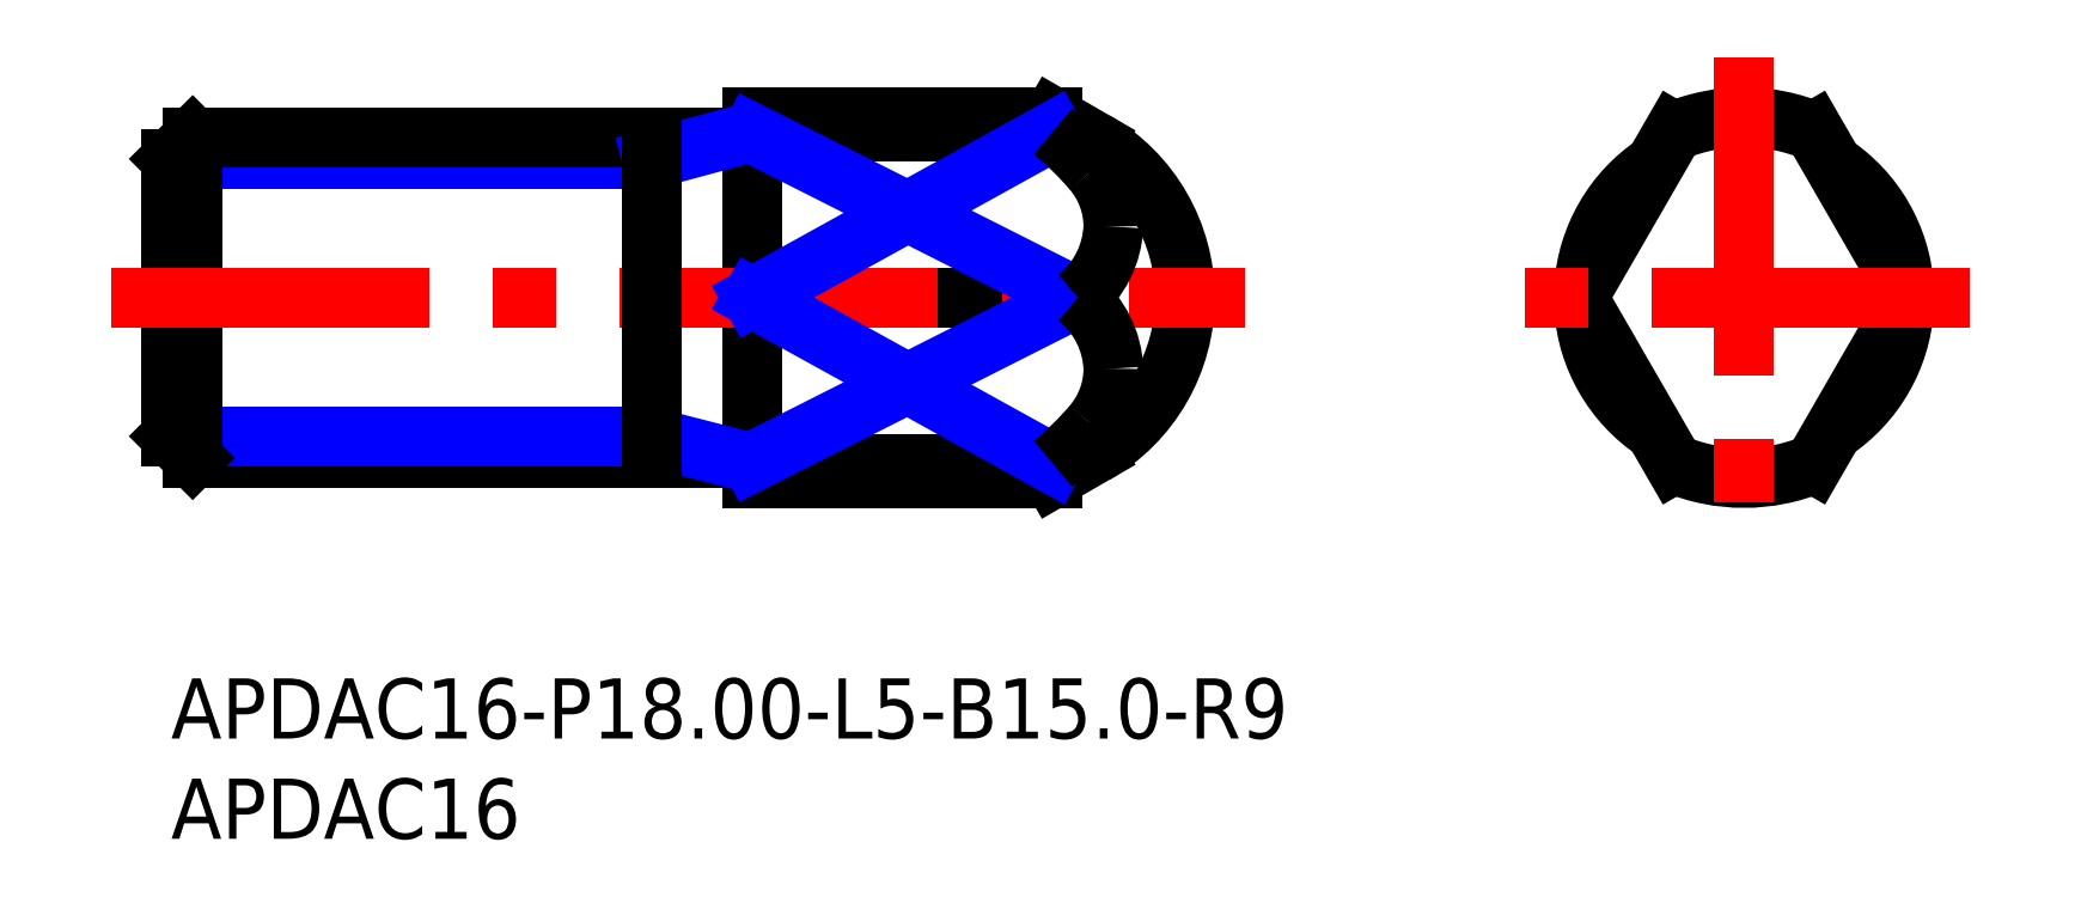
<metadata>
{"format":"dxf","ext":"dxf","renderer":"ezdxf+matplotlib","layout":"modelspace","background":"white","min_lineweight":24,"dpi":150}
</metadata>
<code>
0
SECTION
2
ENTITIES
0
INSERT
8
MSM_CONTINUOUS
2
*U15
10
0
20
0
30
0
0
INSERT
8
MSM_CONTINUOUS
2
*U16
10
0
20
0
30
0
0
LINE
8
MSM_CONTINUOUS
10
44
20
28
30
0
11
29
21
28
31
0
0
LINE
8
MSM_CONTINUOUS
10
29
20
10
30
0
11
44
21
10
31
0
0
LINE
8
MSM_CONTINUOUS
10
46.09
20
26.79
30
0
11
44
21
28
31
0
0
LINE
8
MSM_CONTINUOUS
10
44
20
10
30
0
11
46.09
21
11.21
31
0
0
ARC
8
MSM_CONTINUOUS
10
41.59
20
19
30
0
40
9
50
300
51
60
0
LINE
8
MSM_CONTINUOUS
10
29
20
27.29
30
0
11
44
21
27.29
31
0
0
LINE
8
MSM_CONTINUOUS
10
44
20
10.71
30
0
11
29
21
10.71
31
0
0
LINE
8
MSM_CONTINUOUS
10
45.23
20
19
30
0
11
29
21
19
31
0
0
ARC
8
MSM_CONTINUOUS
10
78.48
20
19
30
0
40
8
50
303.8
51
356.2
0
ARC
8
MSM_CONTINUOUS
10
78.48
20
19
30
0
40
8
50
3.781
51
56.22
0
ARC
8
MSM_CONTINUOUS
10
78.48
20
19
30
0
40
8
50
183.8
51
236.2
0
ARC
8
MSM_CONTINUOUS
10
78.48
20
19
30
0
40
8
50
123.8
51
176.2
0
ARC
8
MSM_CONTINUOUS
10
78.48
20
19
30
0
40
9
50
67.11
51
112.9
0
ARC
8
MSM_CONTINUOUS
10
78.48
20
19
30
0
40
9
50
247.1
51
292.9
0
LINE
8
MSM_CONTINUOUS
10
74.98
20
27.29
30
0
11
70.19
21
19
31
0
0
LINE
8
MSM_CONTINUOUS
10
70.19
20
19
30
0
11
74.98
21
10.71
31
0
0
LINE
8
MSM_CONTINUOUS
10
86.77
20
19
30
0
11
81.98
21
27.29
31
0
0
LINE
8
MSM_CONTINUOUS
10
81.98
20
10.71
30
0
11
86.77
21
19
31
0
0
LINE
8
MSM_CONTINUOUS
10
29
20
28
30
0
11
29
21
10
31
0
0
ARC
8
MSM_CONTINUOUS
10
28.8
20
10.8
30
0
40
0.2
50
0
51
90
0
ARC
8
MSM_CONTINUOUS
10
28.8
20
27.2
30
0
40
0.2
50
270
51
0
0
LINE
8
MSM_CONTINUOUS
10
28.8
20
11
30
0
11
1.082
21
11
31
0
0
LINE
8
MSM_NARROW
10
24
20
12.08
30
0
11
-1.2e-15
21
12.08
31
0
0
LINE
8
MSM_NARROW
10
24
20
25.92
30
0
11
-2.96e-14
21
25.92
31
0
0
LINE
8
MSM_CONTINUOUS
10
28.8
20
27
30
0
11
1.082
21
27
31
0
0
LINE
8
MSM_CONTINUOUS
10
6e-16
20
12.08
30
0
11
6e-16
21
25.92
31
0
0
LINE
8
MSM_CONTINUOUS
10
6e-16
20
12.08
30
0
11
1.082
21
11
31
0
0
LINE
8
MSM_CONTINUOUS
10
1.082
20
11
30
0
11
1.082
21
27
31
0
0
LINE
8
MSM_CONTINUOUS
10
1.082
20
27
30
0
11
6e-16
21
25.92
31
0
0
LINE
8
MSM_CENTER
10
-3
20
19
30
0
11
53.59
21
19
31
0
0
LINE
8
MSM_NARROW
10
29
20
27.2
30
0
11
45.23
21
19
31
0
0
LINE
8
MSM_NARROW
10
29
20
19
30
0
11
44
21
27.29
31
0
0
LINE
8
MSM_NARROW
10
29
20
10.8
30
0
11
45.23
21
19
31
0
0
LINE
8
MSM_NARROW
10
29
20
19
30
0
11
44
21
10.71
31
0
0
ARC
8
MSM_CONTINUOUS
10
34.11
20
22.8
30
0
40
15.62
50
309.3
51
319.4
0
ARC
8
MSM_CONTINUOUS
10
42.68
20
15.46
30
0
40
4.336
50
319.5
51
360
0
ARC
8
MSM_CONTINUOUS
10
42.23
20
15.26
30
0
40
4.797
50
2.316
51
51.15
0
ARC
8
MSM_CONTINUOUS
10
34.11
20
15.2
30
0
40
15.62
50
40.55
51
50.72
0
ARC
8
MSM_CONTINUOUS
10
42.68
20
22.54
30
0
40
4.336
50
0.04828
51
40.53
0
ARC
8
MSM_CONTINUOUS
10
42.23
20
22.74
30
0
40
4.797
50
308.8
51
357.7
0
LINE
8
MSM_CENTER
10
89.77
20
19
30
0
11
67.19
21
19
31
0
0
LINE
8
MSM_CENTER
10
78.48
20
31
30
0
11
78.48
21
7
31
0
0
LINE
8
MSM_NARROW
10
28
20
27
30
0
11
24
21
25.92
31
0
0
LINE
8
MSM_NARROW
10
28
20
11
30
0
11
24.19
21
11.98
31
0
0
LINE
8
MSM_CONTINUOUS
10
24
20
11
30
0
11
24
21
27
31
0
0
ENDSEC
0
EOF

</code>
